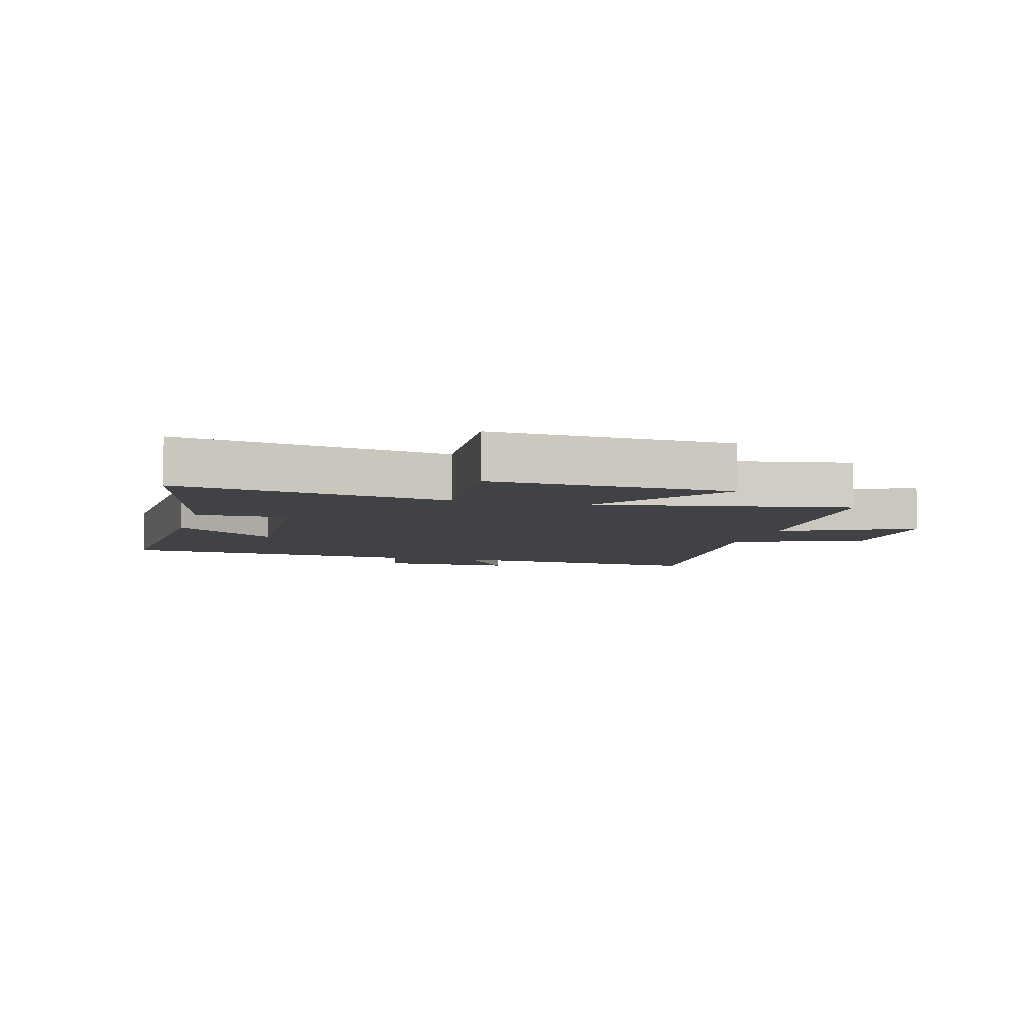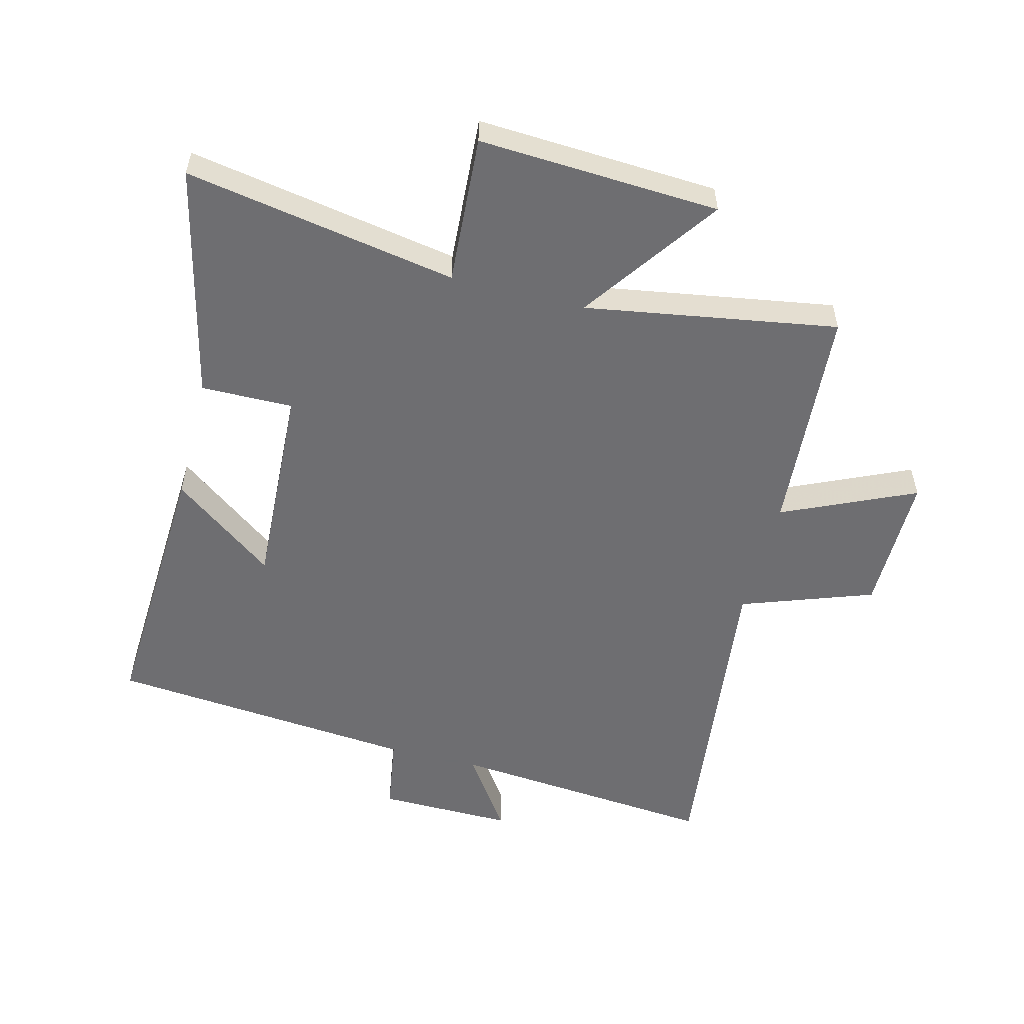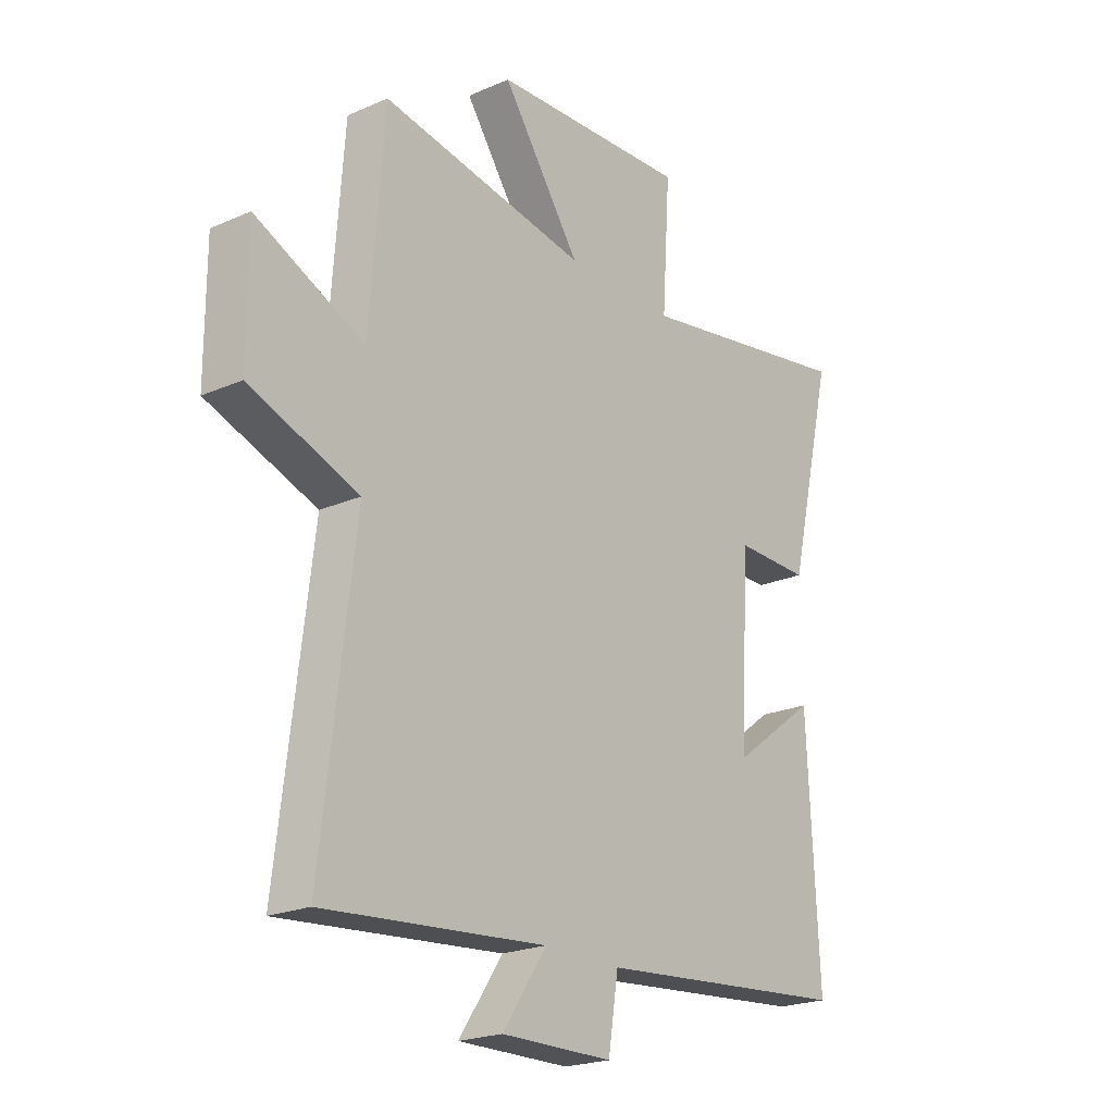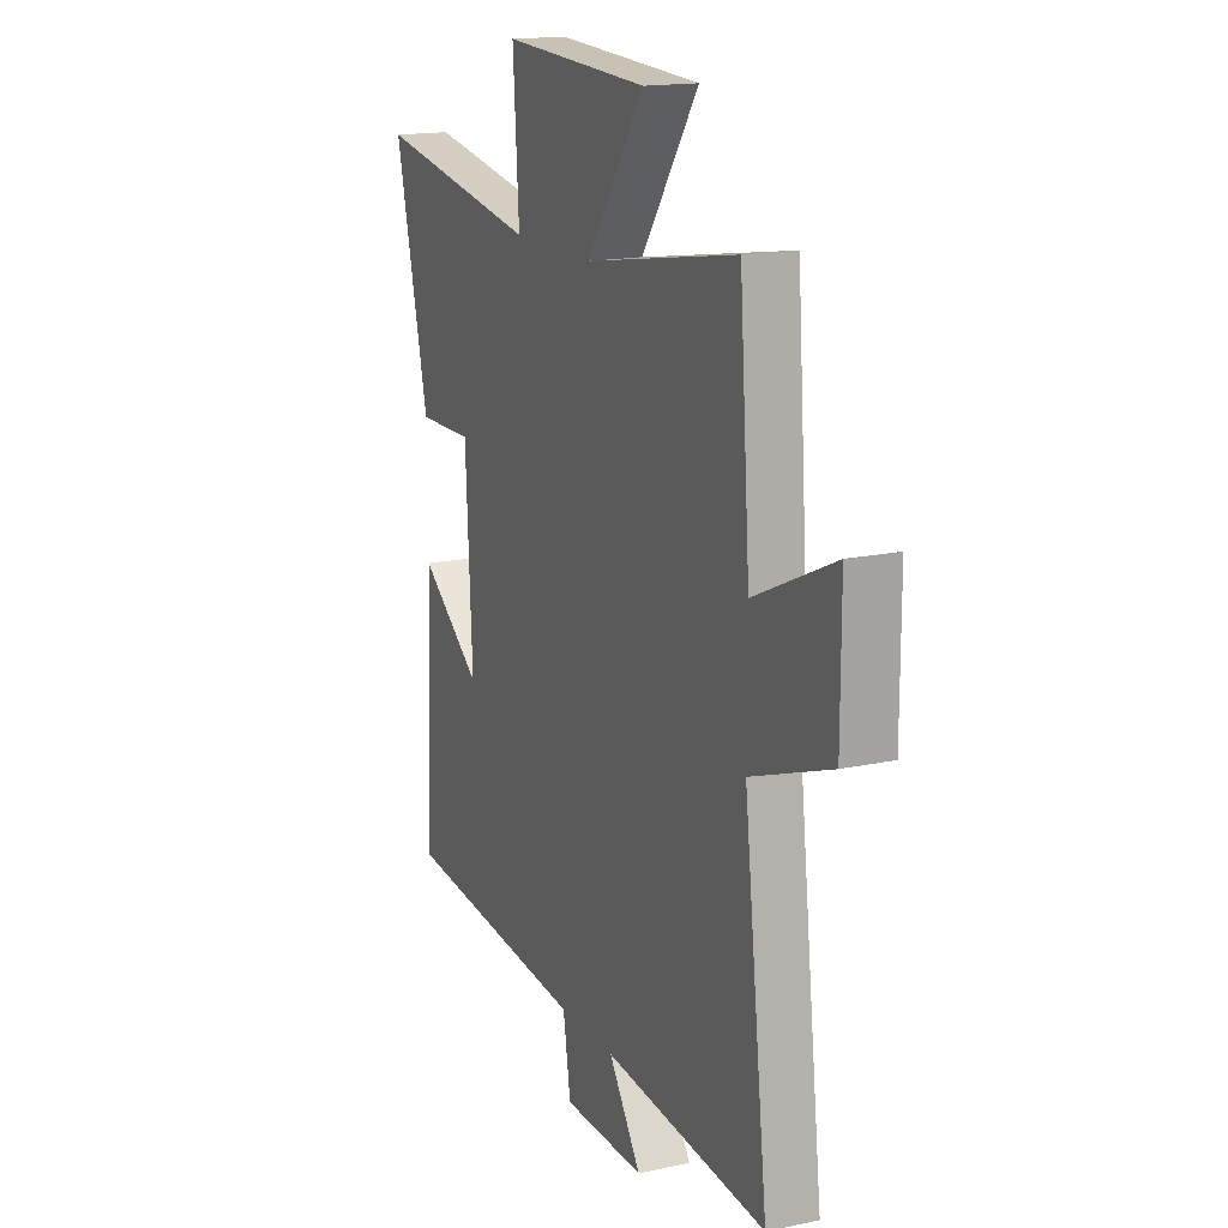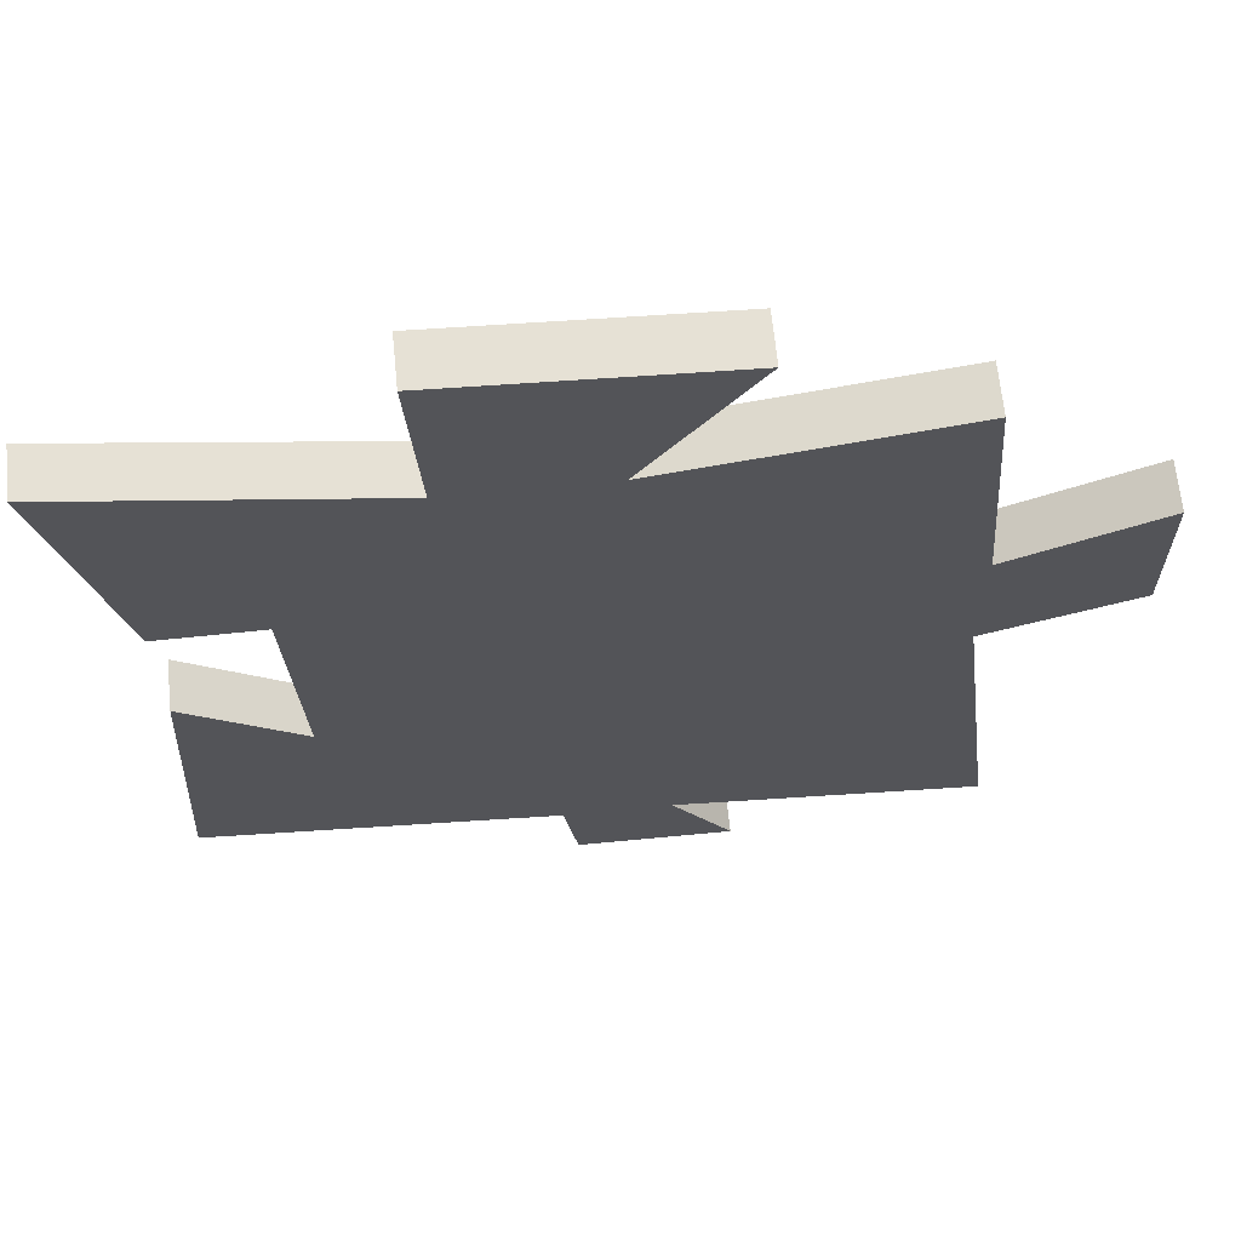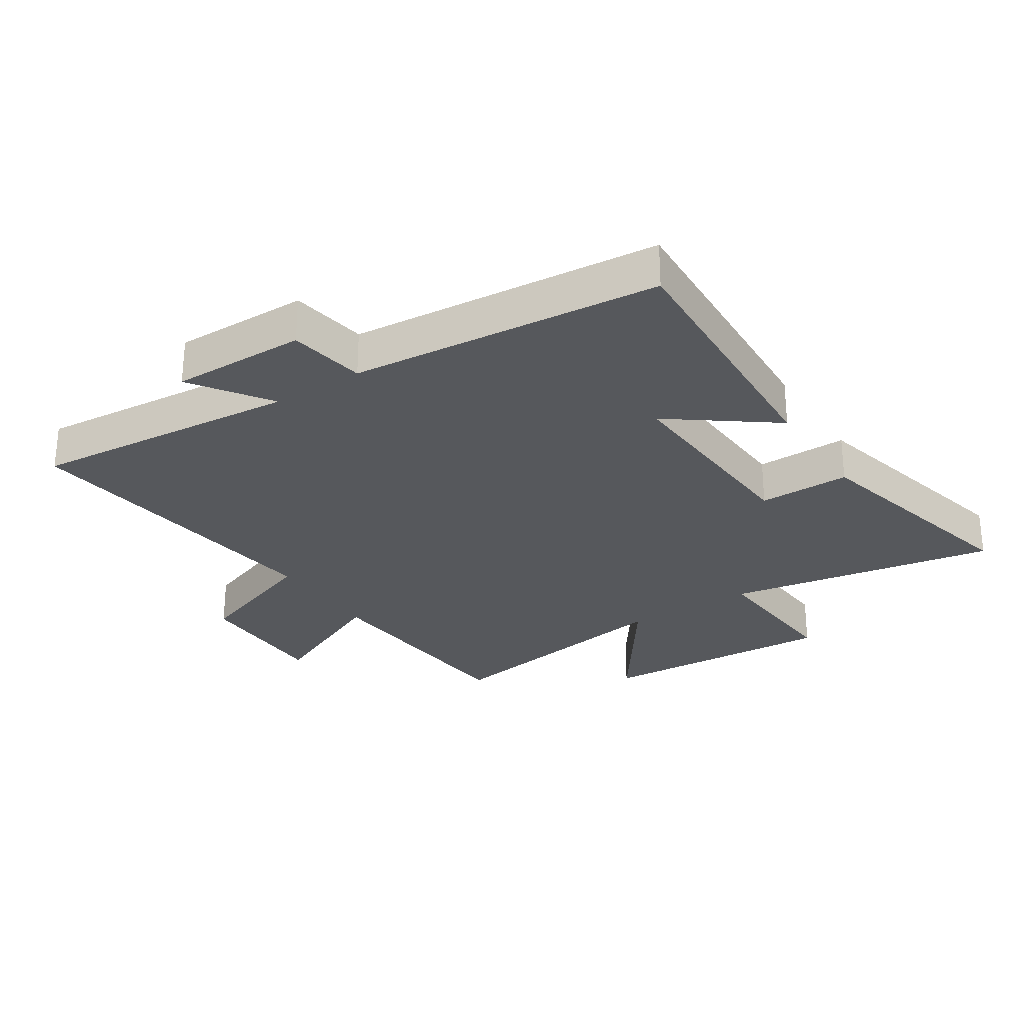
<metadata>
{"format":"obj","ext":"obj","renderer":"f3d","projection":"perspective","resolution":1024,"background":"white","views":[{"elev":-6.2,"azim":-15.1,"up":"+Y"},{"elev":-54.4,"azim":-14.5,"up":"+Y"},{"elev":-21.8,"azim":127.6,"up":"+Z"},{"elev":16.2,"azim":66.0,"up":"+Z"},{"elev":65.5,"azim":-5.7,"up":"+Z"},{"elev":-27.9,"azim":-147.0,"up":"+Y"}]}
</metadata>
<code>
v 0.564 0.07 -0.538
v 0.13 0.07 -0.5
v 0.216 0.07 -0.626
v -0.002 0.07 -0.624
v -0.022 0.07 -0.5
v -0.522 0.07 -0.456
v -0.5 0.07 -0.013
v -0.334 0.07 -0.137
v -0.352 0.07 0.199
v -0.5 0.07 0.197
v -0.59 0.07 0.576
v -0.152 0.07 0.5
v -0.168 0.07 0.741
v 0.22 0.07 0.721
v 0.066 0.07 0.5
v 0.472 0.07 0.568
v 0.5 0.07 0.196
v 0.713 0.07 0.293
v 0.713 0.07 0.067
v 0.5 0.07 -0.01
v 0.564 0 -0.538
v 0.13 0 -0.5
v 0.216 0 -0.626
v -0.002 0 -0.624
v -0.022 0 -0.5
v -0.522 0 -0.456
v -0.5 0 -0.013
v -0.334 0 -0.137
v -0.352 0 0.199
v -0.5 0 0.197
v -0.59 0 0.576
v -0.152 0 0.5
v -0.168 0 0.741
v 0.22 0 0.721
v 0.066 0 0.5
v 0.472 0 0.568
v 0.5 0 0.196
v 0.713 0 0.293
v 0.713 0 0.067
v 0.5 0 -0.01
f 17 18 19 20
f 15 16 17 20
f 15 20 1 2
f 12 13 14 15
f 12 15 2
f 9 10 11 12
f 8 9 12 2
f 5 6 7 8
f 5 8 2 3
f 3 4 5
f 40 39 38 37
f 40 37 36 35
f 22 21 40 35
f 35 34 33 32
f 22 35 32
f 32 31 30 29
f 22 32 29 28
f 28 27 26 25
f 23 22 28 25
f 25 24 23
f 1 21 22 2
f 2 22 23 3
f 3 23 24 4
f 4 24 25 5
f 5 25 26 6
f 6 26 27 7
f 7 27 28 8
f 8 28 29 9
f 9 29 30 10
f 10 30 31 11
f 11 31 32 12
f 12 32 33 13
f 13 33 34 14
f 14 34 35 15
f 15 35 36 16
f 16 36 37 17
f 17 37 38 18
f 18 38 39 19
f 19 39 40 20
f 20 40 21 1

</code>
